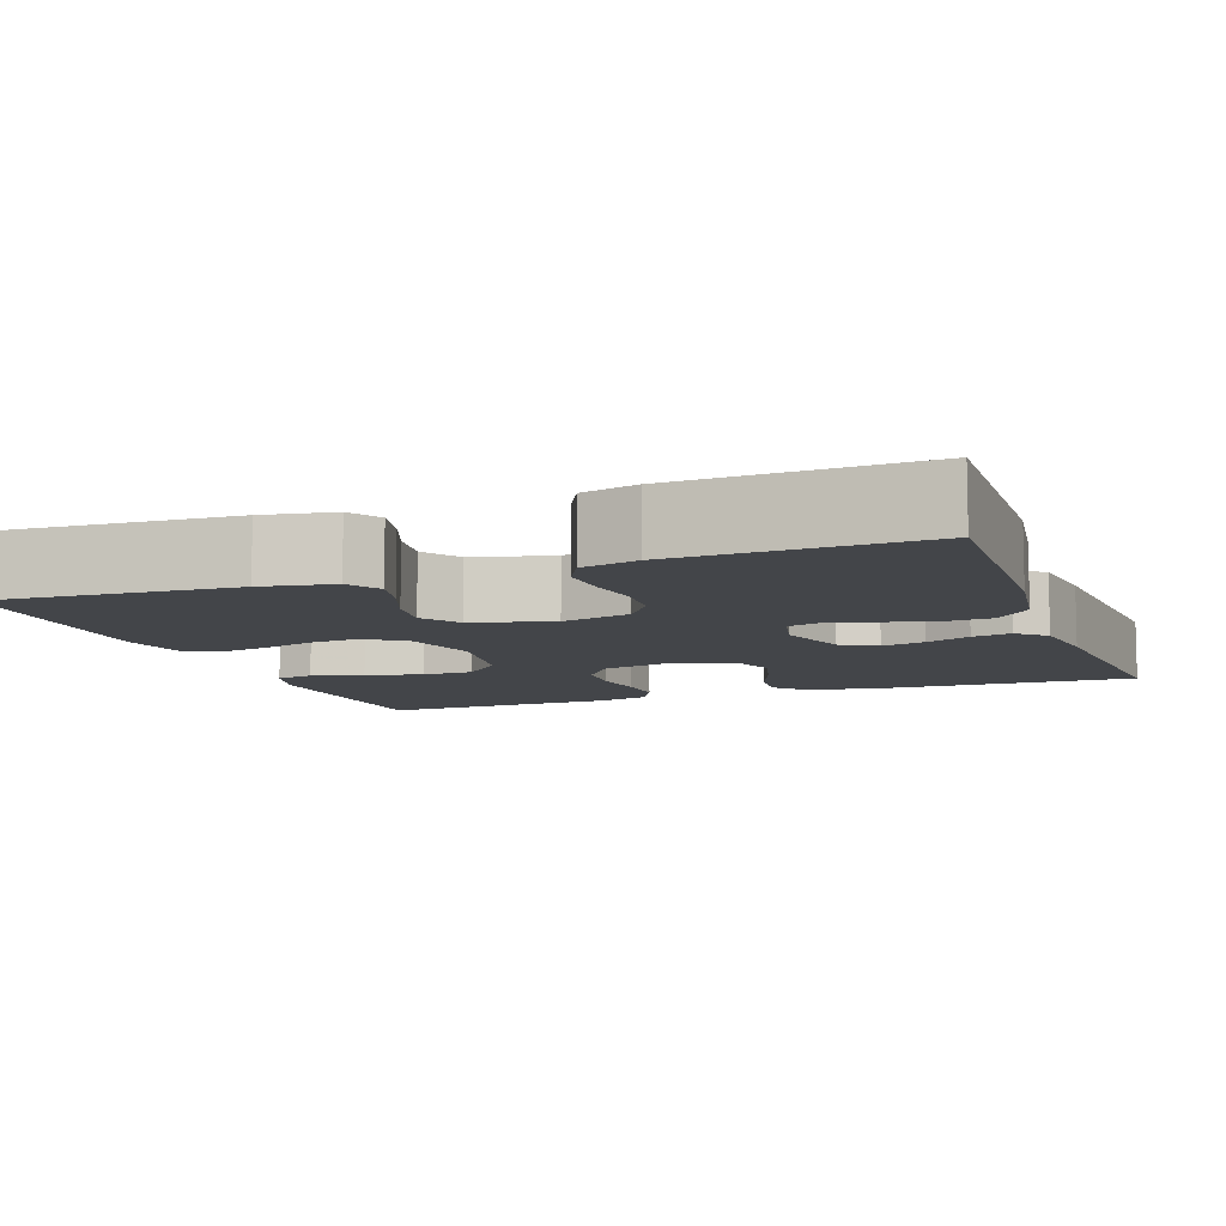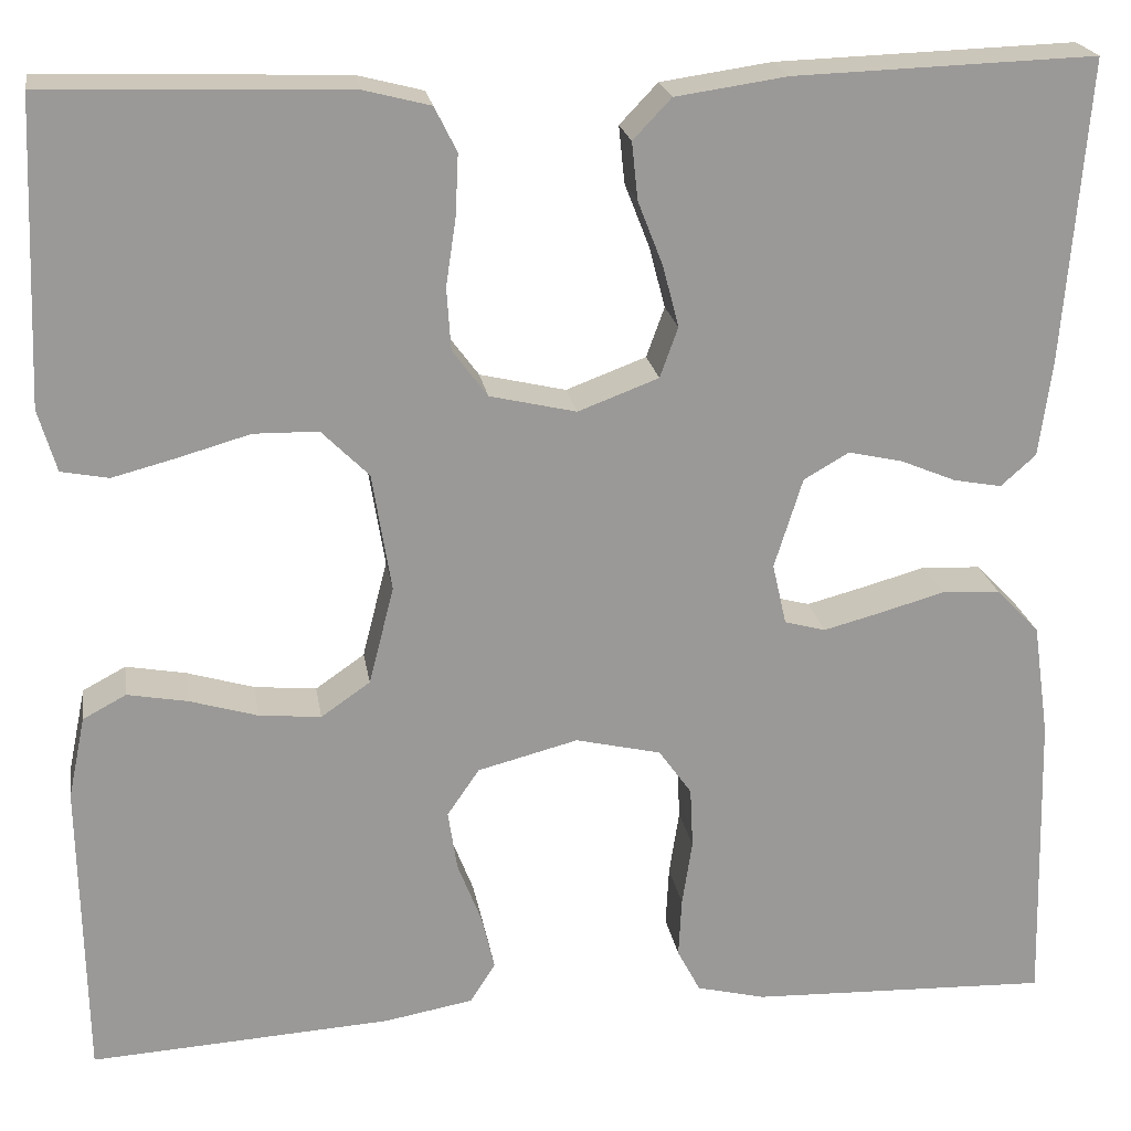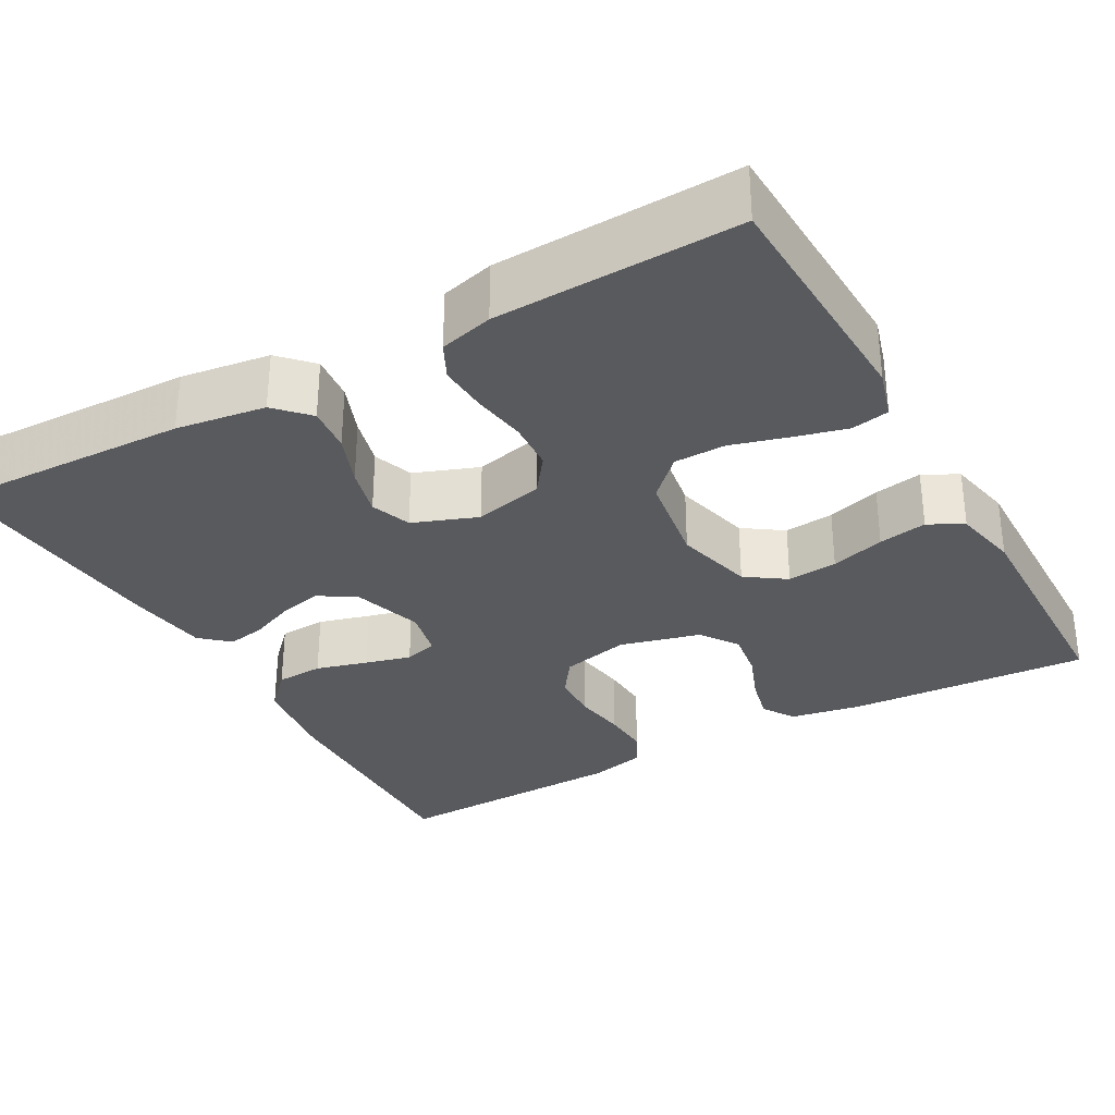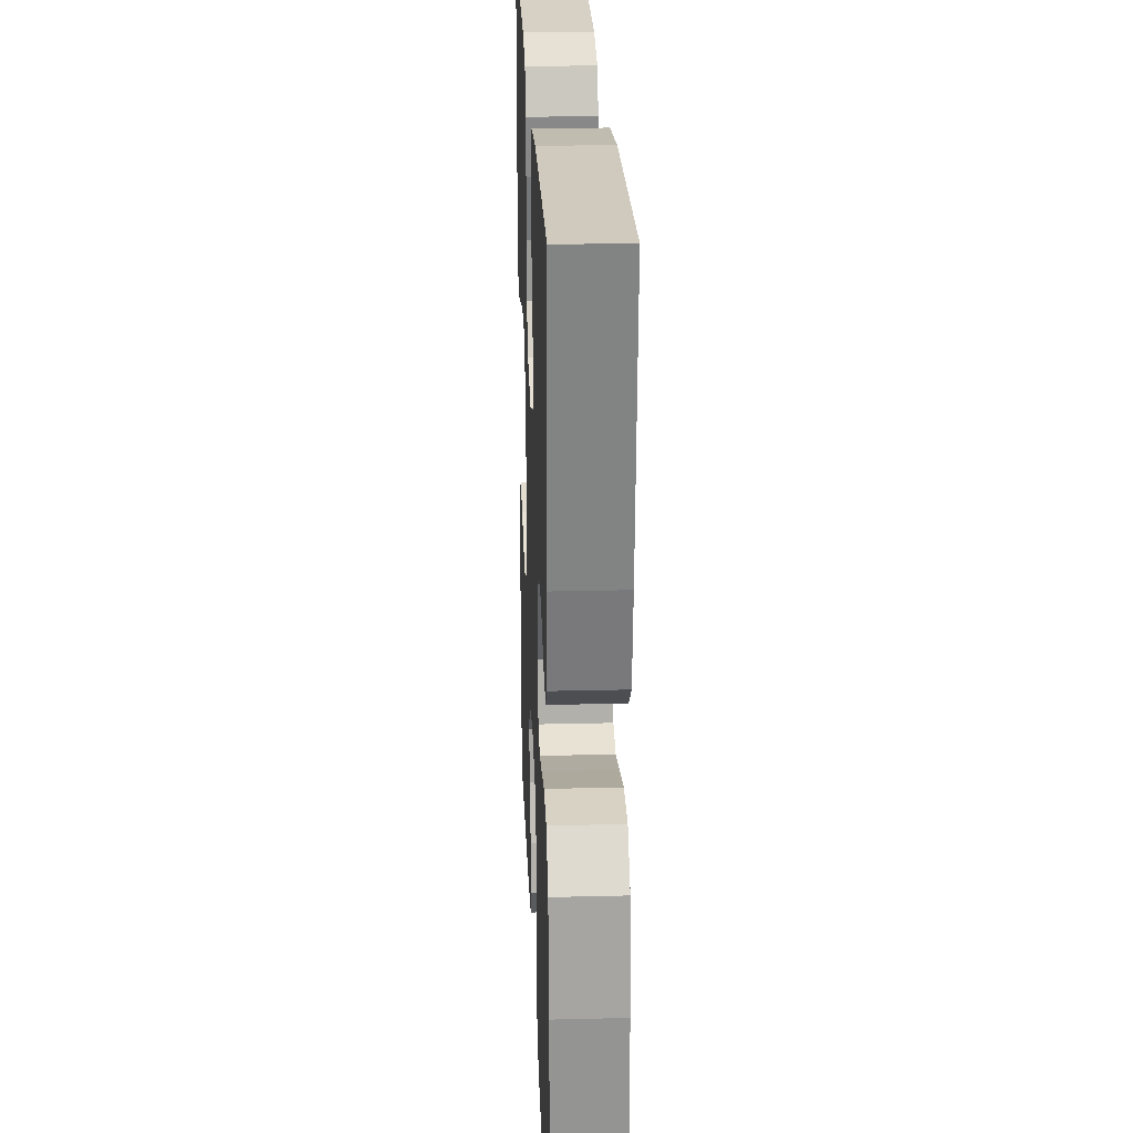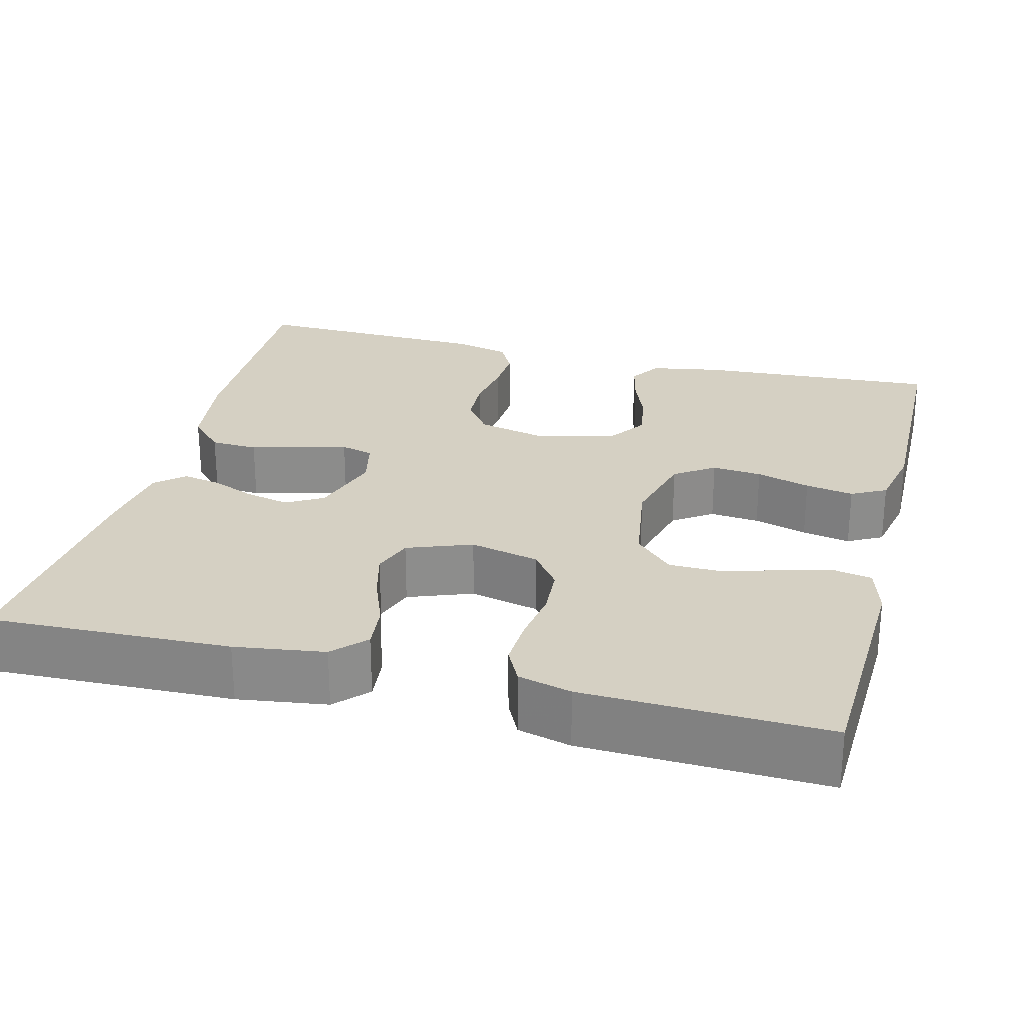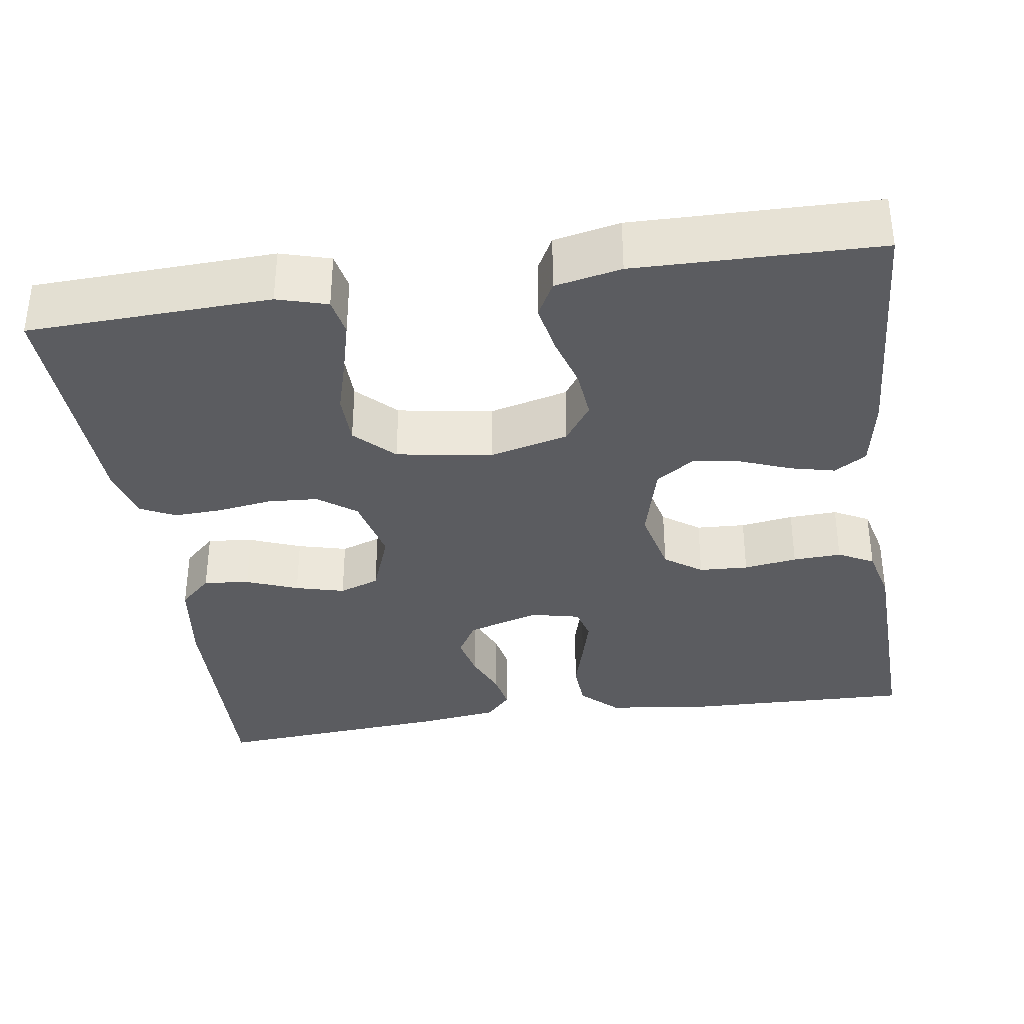
<metadata>
{"format":"obj","ext":"obj","renderer":"f3d","projection":"perspective","resolution":1024,"background":"white","views":[{"elev":-8.9,"azim":-160.0,"up":"+Y"},{"elev":21.3,"azim":171.0,"up":"+Z"},{"elev":-31.5,"azim":29.2,"up":"+Y"},{"elev":24.7,"azim":-92.3,"up":"+Z"},{"elev":26.0,"azim":14.4,"up":"+Y"},{"elev":-35.1,"azim":98.4,"up":"+Y"}]}
</metadata>
<code>
v -0.5 0.07 0.5
v -0.2 0.07 0.49
v -0.089 0.07 0.474
v -0.051 0.07 0.434
v -0.057 0.07 0.377
v -0.082 0.07 0.313
v -0.098 0.07 0.252
v -0.08 0.07 0.202
v 0 0.07 0.172
v 0.086 0.07 0.192
v 0.121 0.07 0.239
v 0.125 0.07 0.301
v 0.115 0.07 0.368
v 0.112 0.07 0.429
v 0.134 0.07 0.473
v 0.2 0.07 0.49
v 0.5 0.07 0.5
v 0.512 0.07 0.2
v 0.494 0.07 0.138
v 0.447 0.07 0.129
v 0.382 0.07 0.146
v 0.312 0.07 0.166
v 0.248 0.07 0.165
v 0.201 0.07 0.118
v 0.182 0.07 0
v 0.207 0.07 -0.098
v 0.256 0.07 -0.132
v 0.318 0.07 -0.126
v 0.385 0.07 -0.106
v 0.445 0.07 -0.095
v 0.488 0.07 -0.118
v 0.505 0.07 -0.2
v 0.5 0.07 -0.5
v 0.2 0.07 -0.482
v 0.111 0.07 -0.466
v 0.086 0.07 -0.426
v 0.099 0.07 -0.371
v 0.123 0.07 -0.309
v 0.132 0.07 -0.249
v 0.1 0.07 -0.202
v 0 0.07 -0.176
v -0.085 0.07 -0.196
v -0.118 0.07 -0.242
v -0.121 0.07 -0.303
v -0.111 0.07 -0.369
v -0.108 0.07 -0.429
v -0.131 0.07 -0.473
v -0.2 0.07 -0.49
v -0.5 0.07 -0.5
v -0.492 0.07 -0.2
v -0.476 0.07 -0.087
v -0.433 0.07 -0.042
v -0.374 0.07 -0.039
v -0.31 0.07 -0.057
v -0.253 0.07 -0.072
v -0.212 0.07 -0.061
v -0.198 0.07 0
v -0.226 0.07 0.09
v -0.271 0.07 0.116
v -0.325 0.07 0.104
v -0.38 0.07 0.081
v -0.428 0.07 0.072
v -0.463 0.07 0.103
v -0.476 0.07 0.2
v -0.5 0 0.5
v -0.2 0 0.49
v -0.089 0 0.474
v -0.051 0 0.434
v -0.057 0 0.377
v -0.082 0 0.313
v -0.098 0 0.252
v -0.08 0 0.202
v 0 0 0.172
v 0.086 0 0.192
v 0.121 0 0.239
v 0.125 0 0.301
v 0.115 0 0.368
v 0.112 0 0.429
v 0.134 0 0.473
v 0.2 0 0.49
v 0.5 0 0.5
v 0.512 0 0.2
v 0.494 0 0.138
v 0.447 0 0.129
v 0.382 0 0.146
v 0.312 0 0.166
v 0.248 0 0.165
v 0.201 0 0.118
v 0.182 0 0
v 0.207 0 -0.098
v 0.256 0 -0.132
v 0.318 0 -0.126
v 0.385 0 -0.106
v 0.445 0 -0.095
v 0.488 0 -0.118
v 0.505 0 -0.2
v 0.5 0 -0.5
v 0.2 0 -0.482
v 0.111 0 -0.466
v 0.086 0 -0.426
v 0.099 0 -0.371
v 0.123 0 -0.309
v 0.132 0 -0.249
v 0.1 0 -0.202
v 0 0 -0.176
v -0.085 0 -0.196
v -0.118 0 -0.242
v -0.121 0 -0.303
v -0.111 0 -0.369
v -0.108 0 -0.429
v -0.131 0 -0.473
v -0.2 0 -0.49
v -0.5 0 -0.5
v -0.492 0 -0.2
v -0.476 0 -0.087
v -0.433 0 -0.042
v -0.374 0 -0.039
v -0.31 0 -0.057
v -0.253 0 -0.072
v -0.212 0 -0.061
v -0.198 0 0
v -0.226 0 0.09
v -0.271 0 0.116
v -0.325 0 0.104
v -0.38 0 0.081
v -0.428 0 0.072
v -0.463 0 0.103
v -0.476 0 0.2
f 60 61 62 63
f 59 60 63 64
f 51 52 53 54
f 51 54 55
f 50 51 55
f 49 50 55 56
f 47 48 49 56
f 44 45 46 47
f 43 44 47 56
f 35 36 37 38
f 35 38 39
f 34 35 39
f 33 34 39
f 32 33 39 40
f 28 29 30 31
f 27 28 31 32
f 19 20 21 22
f 17 18 19 22
f 17 22 23
f 16 17 23 24
f 12 13 14 15
f 12 15 16 24
f 3 4 5 6
f 3 6 7
f 2 3 7
f 59 64 1 2
f 58 59 2 7
f 57 58 7 8
f 42 43 56 57
f 41 42 57 8
f 27 32 40 41
f 26 27 41
f 25 26 41 8
f 11 12 24 25
f 10 11 25
f 9 10 25
f 8 9 25
f 127 126 125 124
f 128 127 124 123
f 118 117 116 115
f 119 118 115
f 119 115 114
f 120 119 114 113
f 120 113 112 111
f 111 110 109 108
f 120 111 108 107
f 102 101 100 99
f 103 102 99
f 103 99 98
f 103 98 97
f 104 103 97 96
f 95 94 93 92
f 96 95 92 91
f 86 85 84 83
f 86 83 82 81
f 87 86 81
f 88 87 81 80
f 79 78 77 76
f 88 80 79 76
f 70 69 68 67
f 71 70 67
f 71 67 66
f 66 65 128 123
f 71 66 123 122
f 72 71 122 121
f 121 120 107 106
f 72 121 106 105
f 105 104 96 91
f 105 91 90
f 72 105 90 89
f 89 88 76 75
f 89 75 74
f 89 74 73
f 89 73 72
f 1 65 66 2
f 2 66 67 3
f 3 67 68 4
f 4 68 69 5
f 5 69 70 6
f 6 70 71 7
f 7 71 72 8
f 8 72 73 9
f 9 73 74 10
f 10 74 75 11
f 11 75 76 12
f 12 76 77 13
f 13 77 78 14
f 14 78 79 15
f 15 79 80 16
f 16 80 81 17
f 17 81 82 18
f 18 82 83 19
f 19 83 84 20
f 20 84 85 21
f 21 85 86 22
f 22 86 87 23
f 23 87 88 24
f 24 88 89 25
f 25 89 90 26
f 26 90 91 27
f 27 91 92 28
f 28 92 93 29
f 29 93 94 30
f 30 94 95 31
f 31 95 96 32
f 32 96 97 33
f 33 97 98 34
f 34 98 99 35
f 35 99 100 36
f 36 100 101 37
f 37 101 102 38
f 38 102 103 39
f 39 103 104 40
f 40 104 105 41
f 41 105 106 42
f 42 106 107 43
f 43 107 108 44
f 44 108 109 45
f 45 109 110 46
f 46 110 111 47
f 47 111 112 48
f 48 112 113 49
f 49 113 114 50
f 50 114 115 51
f 51 115 116 52
f 52 116 117 53
f 53 117 118 54
f 54 118 119 55
f 55 119 120 56
f 56 120 121 57
f 57 121 122 58
f 58 122 123 59
f 59 123 124 60
f 60 124 125 61
f 61 125 126 62
f 62 126 127 63
f 63 127 128 64
f 64 128 65 1

</code>
